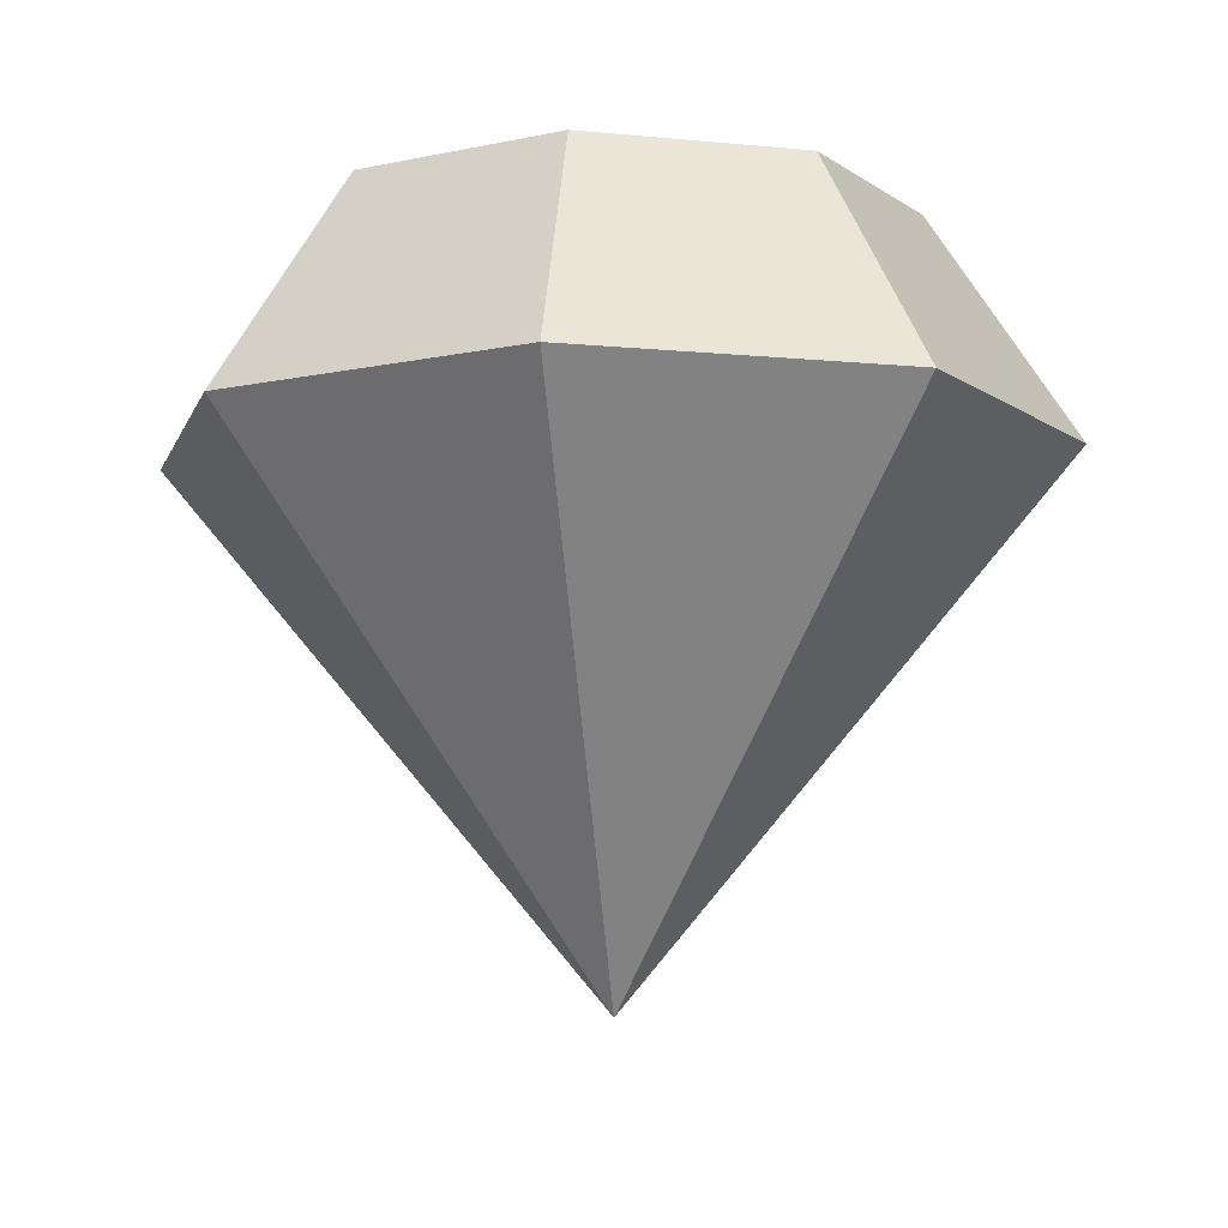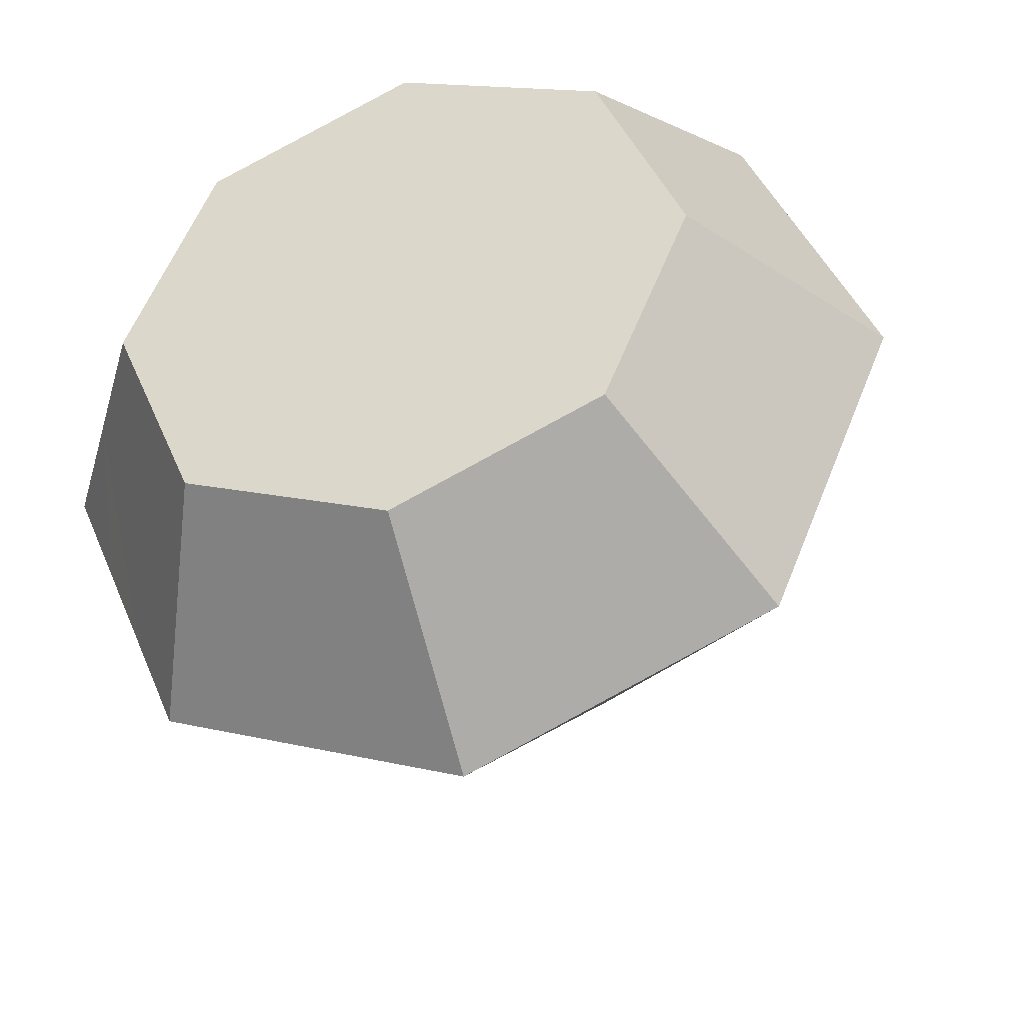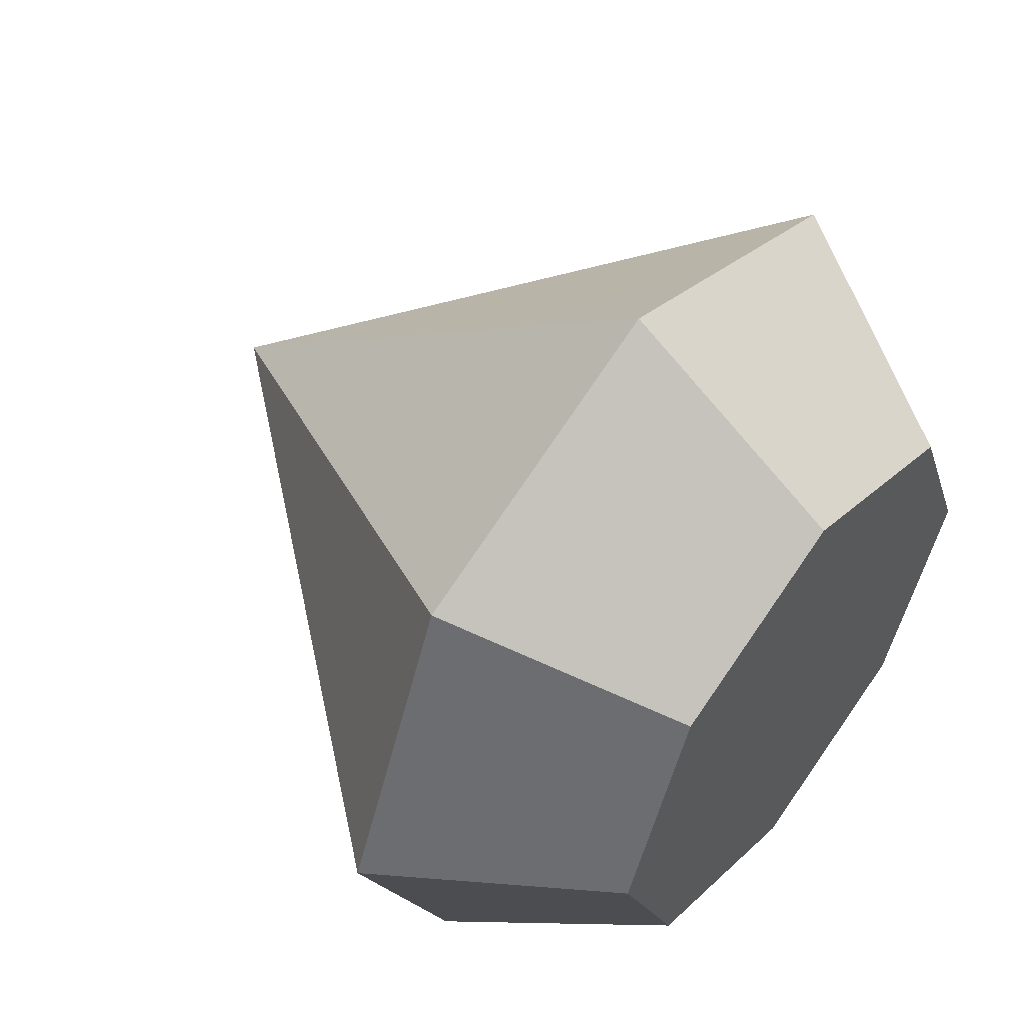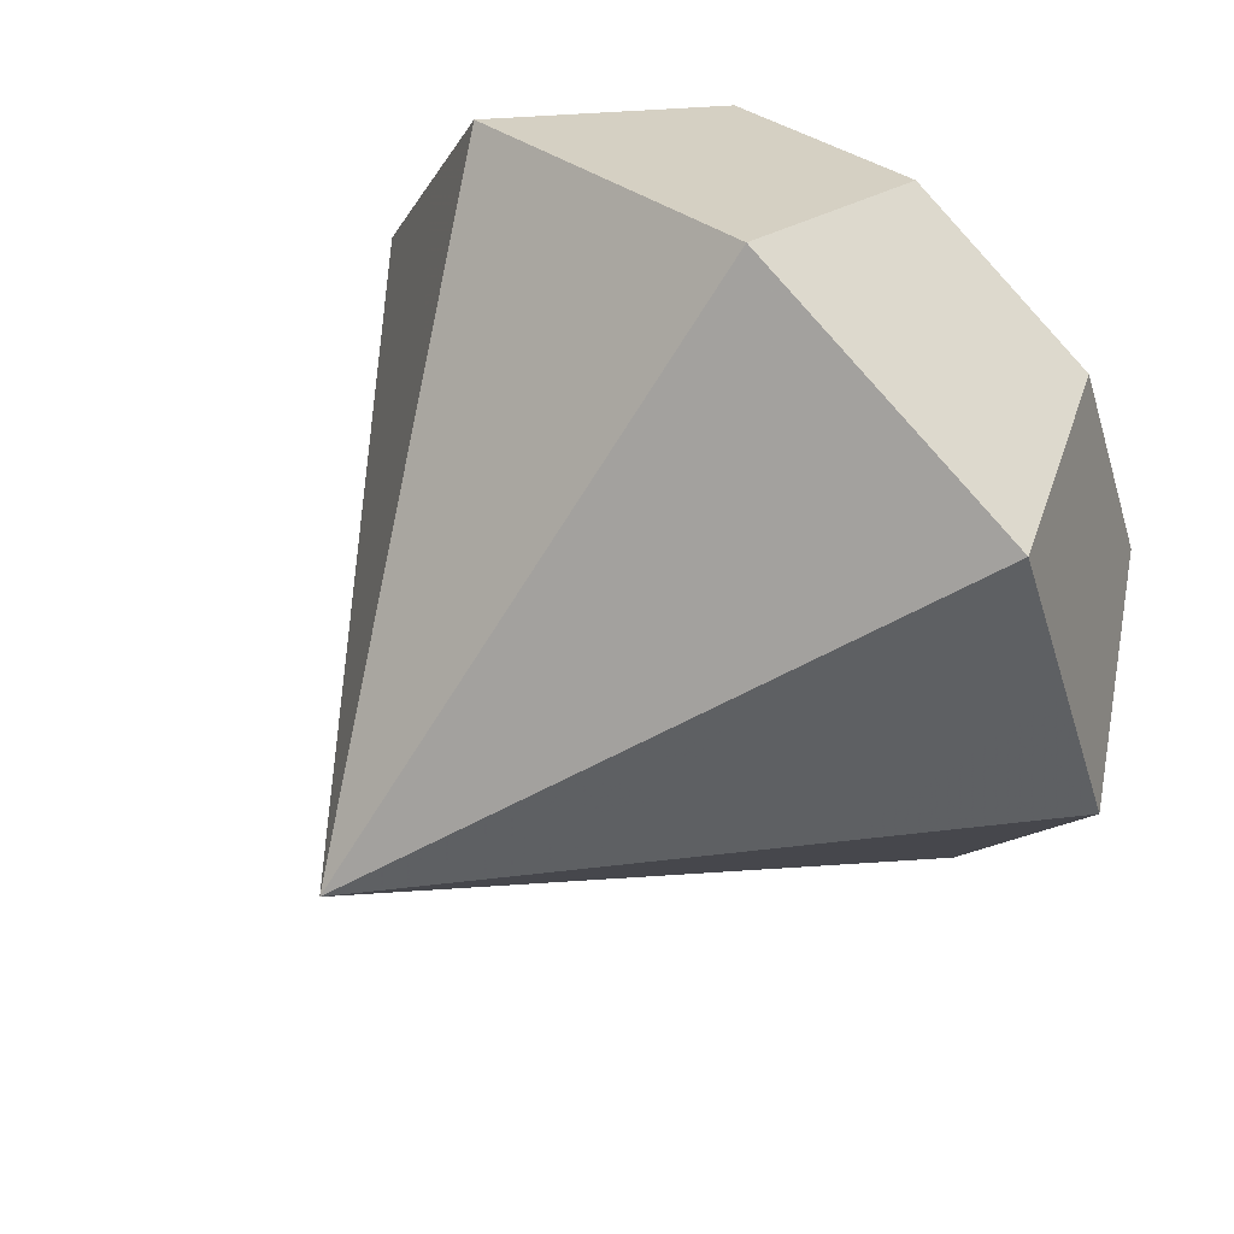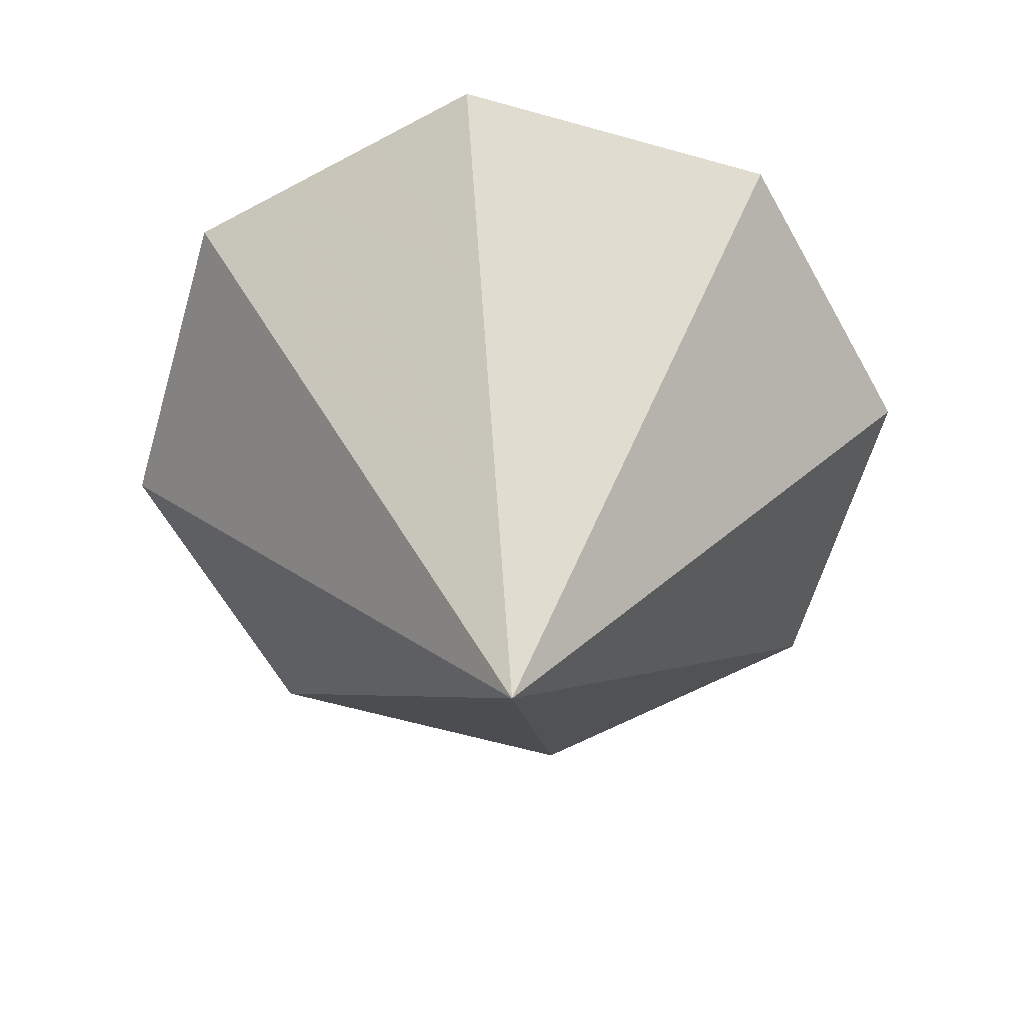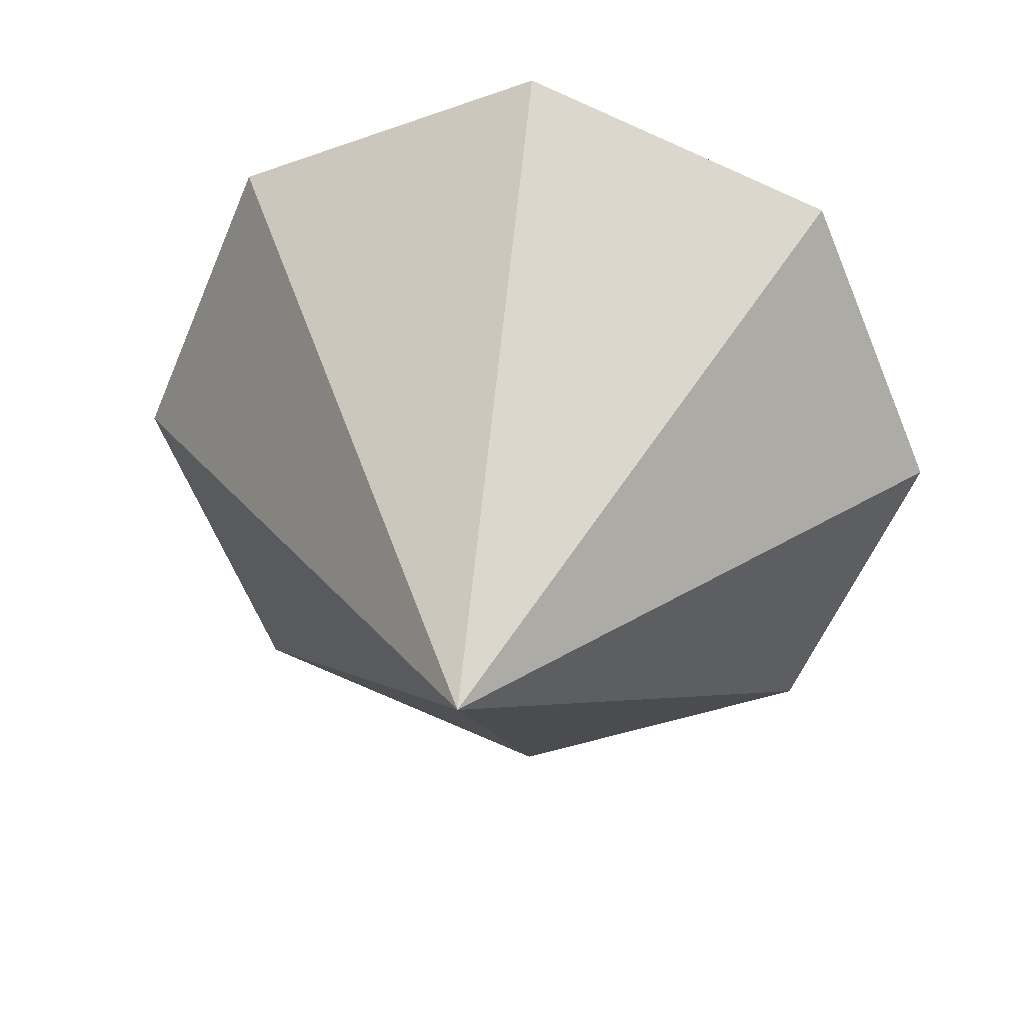
<metadata>
{"format":"obj","ext":"obj","renderer":"f3d","projection":"perspective","resolution":1024,"background":"white","views":[{"elev":-9.2,"azim":-37.3,"up":"+Z"},{"elev":-39.6,"azim":17.6,"up":"+Y"},{"elev":54.6,"azim":-52.0,"up":"+Y"},{"elev":62.9,"azim":-136.6,"up":"+Y"},{"elev":-60.4,"azim":51.4,"up":"+Z"},{"elev":31.1,"azim":-171.9,"up":"+Y"}]}
</metadata>
<code>
o obj_0
v -27.29 		1.714 		17
v -32 		3.667 		17
v -36.71 		1.714 		17
v -29.64 		-8.69 		17
v -26.11 		-8.893 		14.45
v -32 		-9.667 		17
v -23.46 		0.536 		11.9
v -27.29 		-7.714 		7.933
v -27.29 		1.714 		7.933
v -24.93 		4.071 		11.9
v -32 		-11.33 		14.45
v -25.33 		-3 		17
v -36.71 		-7.714 		7.933
v -34.36 		-5.357 		3.967
v -32 		-13 		11.9
v -29.64 		-12.02 		11.9
v -39.07 		4.071 		11.9
v -25.33 		-3 		7.933
v -35.54 		-11.54 		11.9
v -40.54 		0.536 		11.9
v -27.29 		-11.05 		11.9
v -29.64 		-0.643 		3.967
v -39.07 		-10.07 		11.9
v -28.67 		-3 		3.967
v -36.71 		1.714 		7.933
v -37.89 		-8.893 		14.45
v -40.05 		-7.714 		11.9
v -40.33 		-3 		14.45
v -24.93 		-10.07 		11.9
v -22 		-3 		11.9
v -41.02 		-5.357 		11.9
v -35.54 		5.536 		11.9
v -42 		-3 		11.9
v -23.46 		-6.536 		11.9
v -29.64 		-5.357 		3.967
v -36.71 		-7.714 		17
v -27.29 		-7.714 		17
v -37.69 		-5.357 		17
v -38.67 		-3 		17
v -32 		-9.667 		7.933
v -32 		-6.333 		3.967
v -32 		-3 		0
v -38.67 		-3 		7.933
v -32 		7 		11.9
v -32 		3.667 		7.933
v -32 		0.333 		3.967
v -35.33 		-3 		3.967
v -28.46 		5.536 		11.9
v -34.36 		-0.643 		3.967
g group_0_7720667
f 7 9 10
f 11 4 6
f 12 7 1
f 11 15 16
f 16 5 11
f 4 5 37
f 7 18 9
f 5 16 21
f 18 22 9
f 21 8 29
f 18 24 22
f 26 27 23
f 26 28 27
f 15 11 19
f 17 25 20
f 29 5 21
f 11 5 4
f 15 40 16
f 8 21 16
f 30 7 12
f 27 28 31
f 32 17 3
f 28 33 31
f 30 18 7
f 2 32 3
f 18 34 8
f 32 25 17
f 12 37 5
f 24 18 8
f 45 25 32
f 30 34 18
f 5 29 34
f 25 45 49
f 29 8 34
f 24 8 35
f 26 36 38
f 28 3 17
f 30 12 5
f 20 28 17
f 28 26 38
f 28 38 39
f 34 30 5
f 20 33 28
f 39 3 28
f 23 13 19
f 40 41 35
f 36 26 6
f 35 16 40
f 19 26 23
f 38 36 4
f 26 11 6
f 41 42 35
f 19 11 26
f 2 4 1
f 12 1 37
f 39 38 3
f 2 3 4
f 37 1 4
f 33 43 31
f 42 22 24
f 6 4 36
f 4 3 38
f 31 13 27
f 35 42 24
f 32 2 44
f 35 8 16
f 14 42 41
f 44 45 32
f 40 19 13
f 40 15 19
f 40 13 41
f 46 49 45
f 41 13 14
f 45 44 48
f 27 13 23
f 42 14 47
f 49 46 42
f 14 43 47
f 1 10 48
f 31 43 14
f 48 44 2
f 31 14 13
f 48 2 1
f 45 48 9
f 43 20 25
f 20 43 33
f 10 9 48
f 47 43 25
f 46 45 9
f 42 47 49
f 22 42 46
f 9 22 46
f 47 25 49
f 7 10 1

</code>
